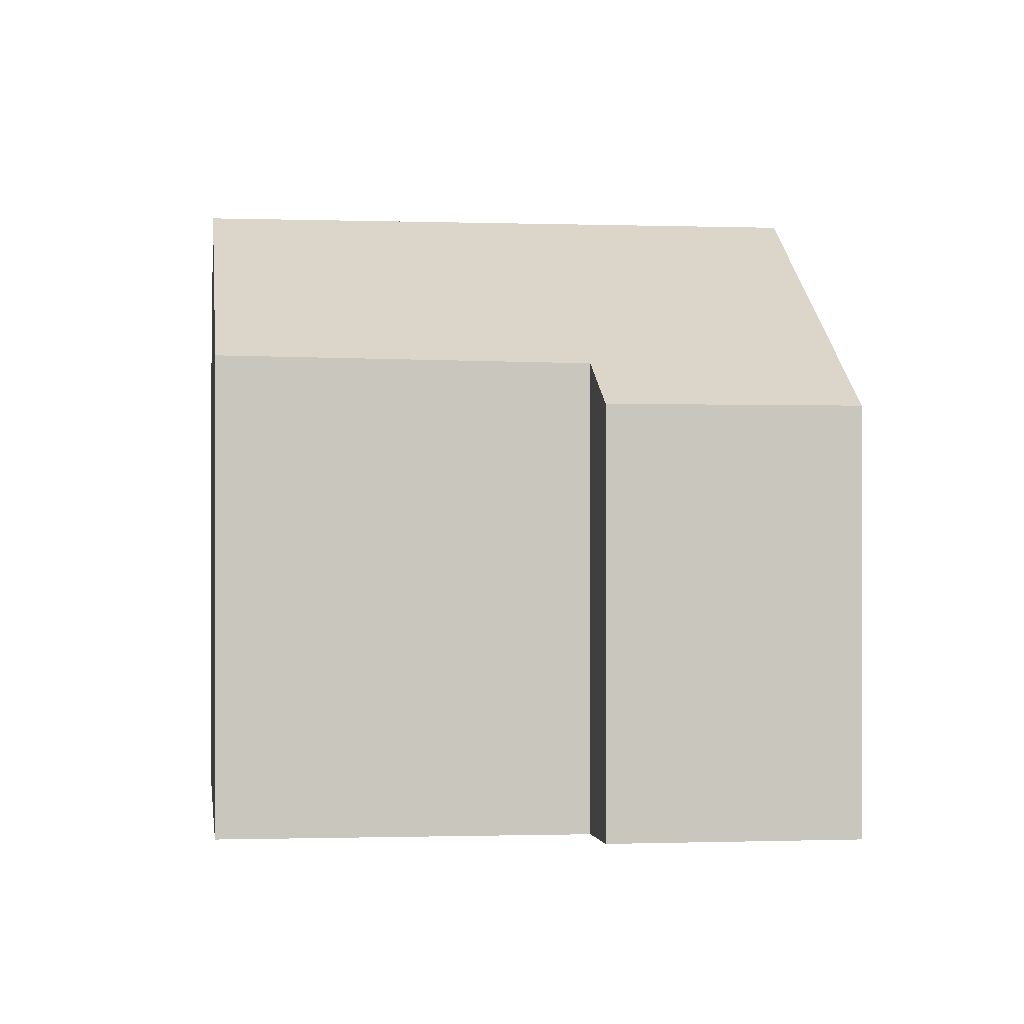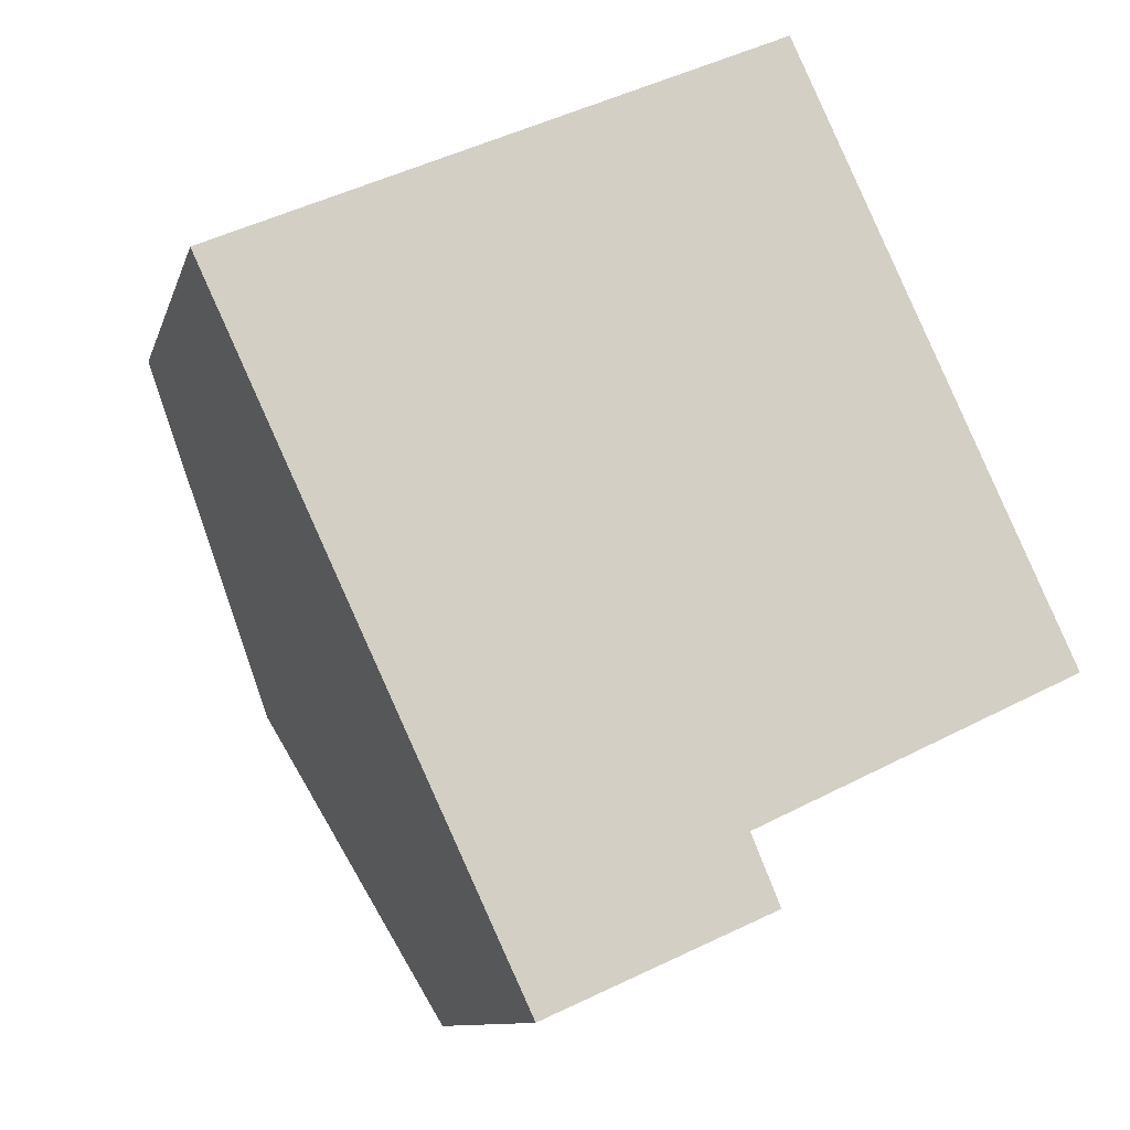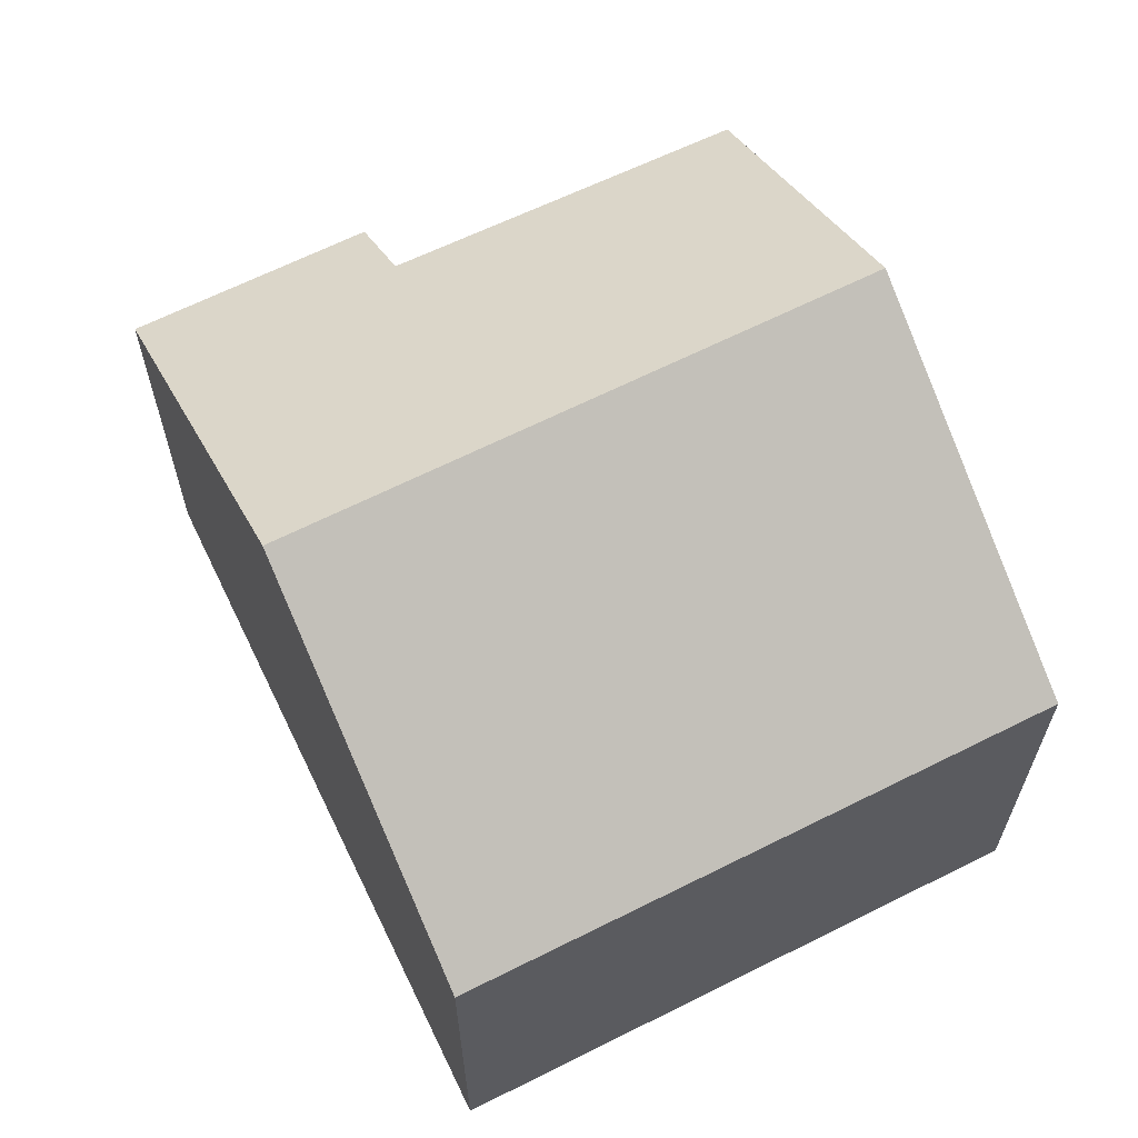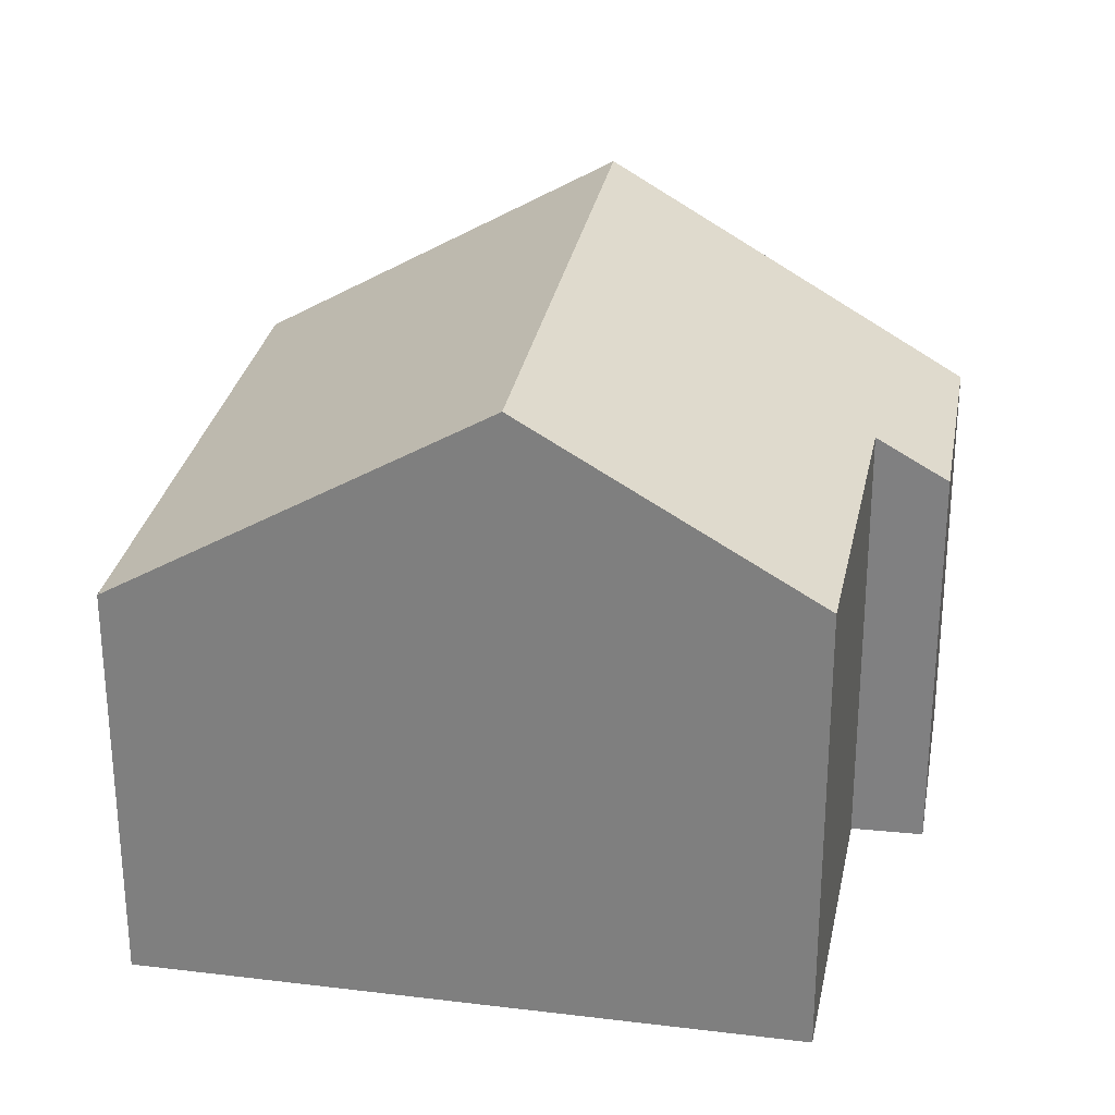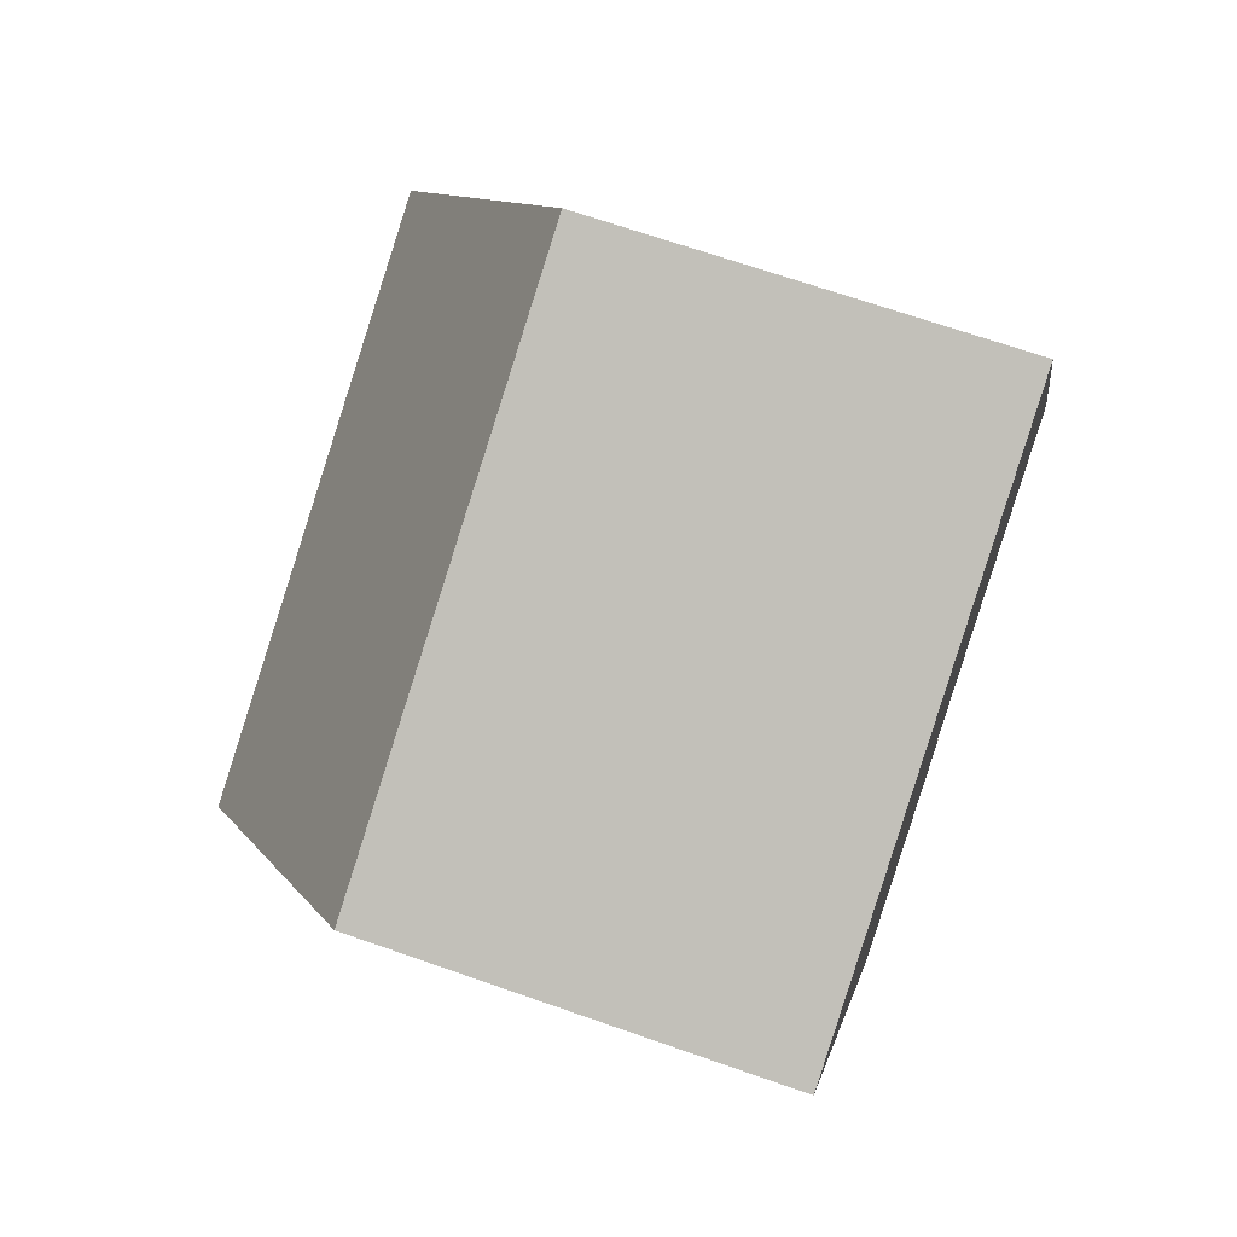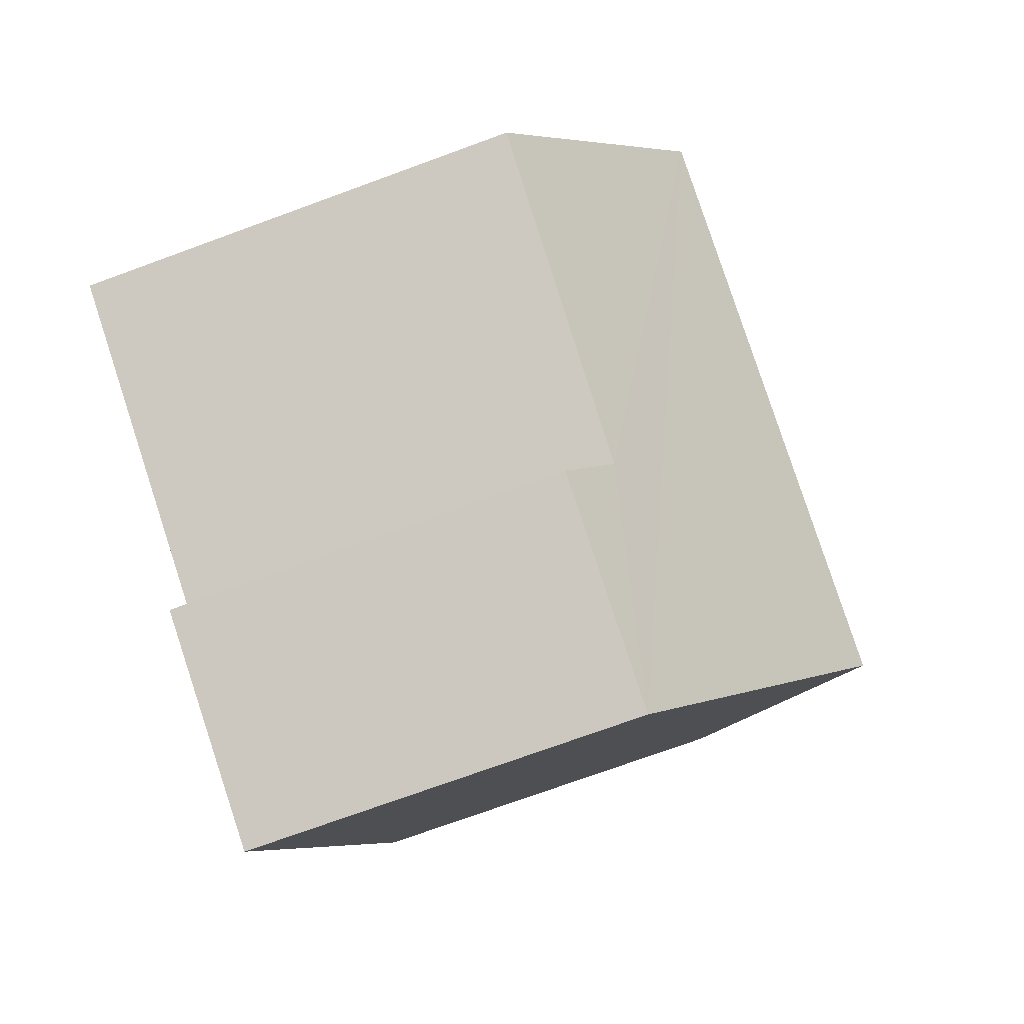
<metadata>
{"format":"obj","ext":"obj","renderer":"f3d","projection":"perspective","resolution":1024,"background":"white","views":[{"elev":-0.3,"azim":148.1,"up":"+Y"},{"elev":-10.3,"azim":-13.9,"up":"+Z"},{"elev":65.2,"azim":-50.8,"up":"+Y"},{"elev":28.5,"azim":75.8,"up":"+Y"},{"elev":67.7,"azim":-70.6,"up":"+Z"},{"elev":-73.5,"azim":110.1,"up":"+Z"}]}
</metadata>
<code>
v  2.964 11.74 -6.352
v  10.54 7.717 4.697
v  13.46 11.74 -1.675
v  0 7.717 4.725e-16
v  5.916 7.733 -12.68
v  9.613 8.537 -9.498
v  10.15 7.736 -10.79
v  15.72 8.63 -6.6
v  10.15 6.605e-16 -10.79
v  5.916 7.763e-16 -12.68
v  15.72 4.041e-16 -6.6
v  9.613 5.816e-16 -9.498
v  2.964 3.889e-16 -6.352
v  0 0 0
v  10.54 -2.876e-16 4.697
v  13.46 1.026e-16 -1.675
g defaultobject
f 1 2 3
f 2 1 4
f 5 6 7
f 6 3 8
f 3 6 5
f 3 5 1
f 9 5 7
f 5 9 10
f 11 6 8
f 6 11 12
f 10 1 5
f 1 10 4
f 4 10 13
f 4 13 14
f 14 2 4
f 2 14 15
f 15 3 2
f 3 15 8
f 8 15 16
f 8 16 11
f 12 7 6
f 7 12 9
f 9 12 10
f 13 15 14
f 15 13 10
f 15 10 16
f 16 10 12
f 16 12 11

</code>
